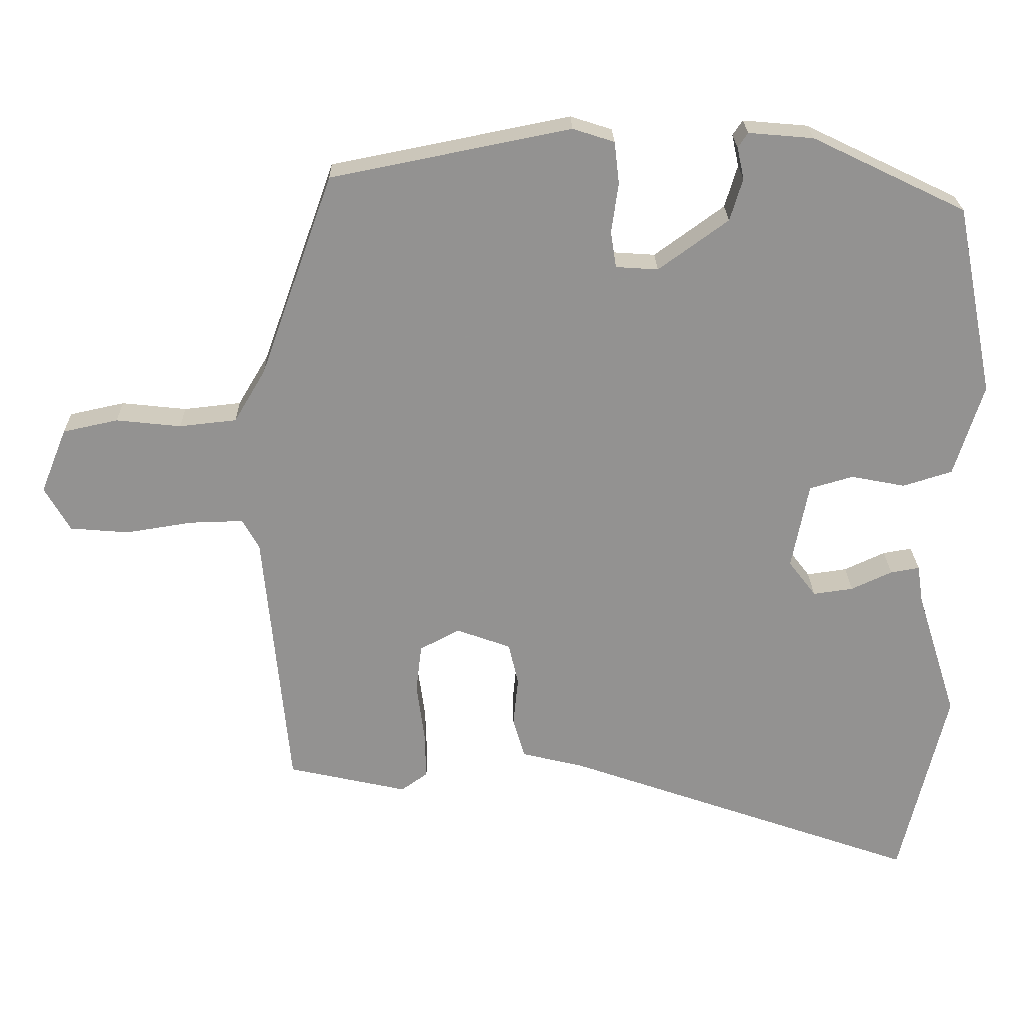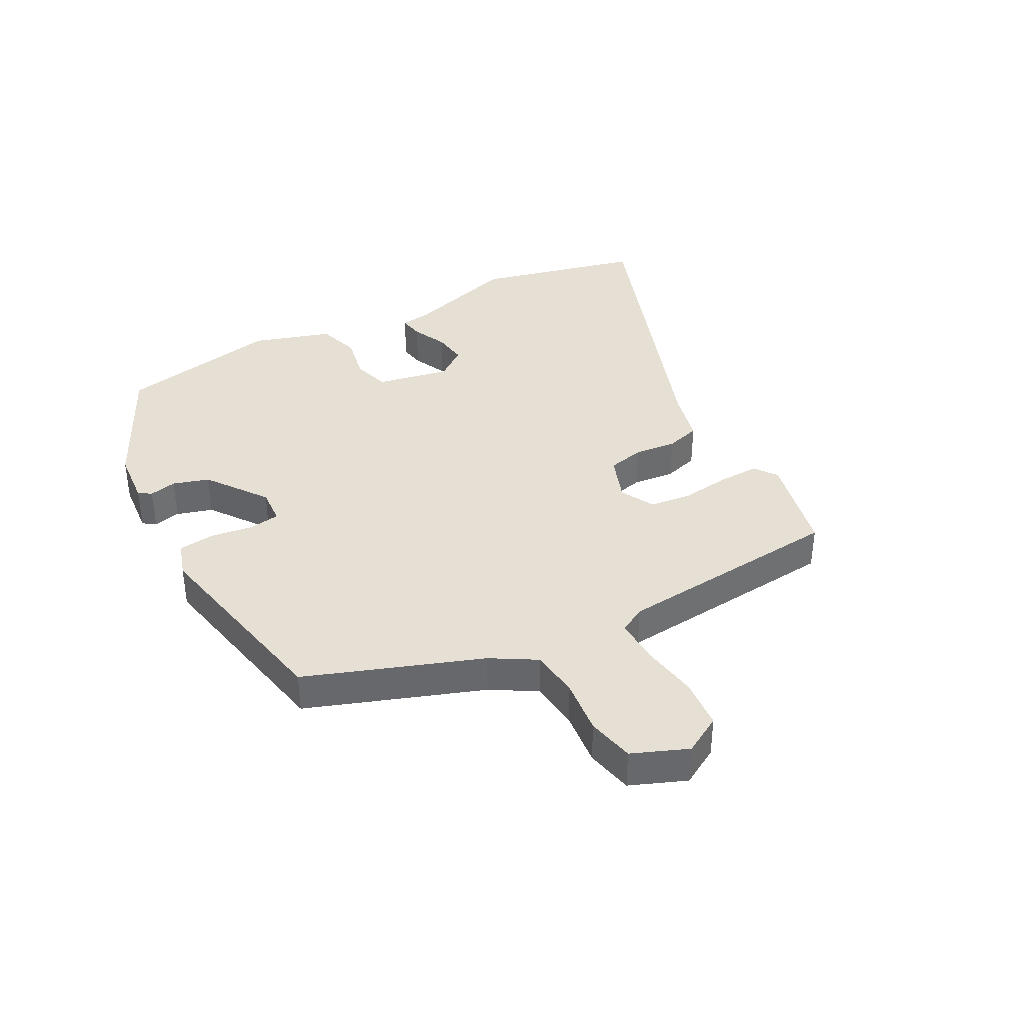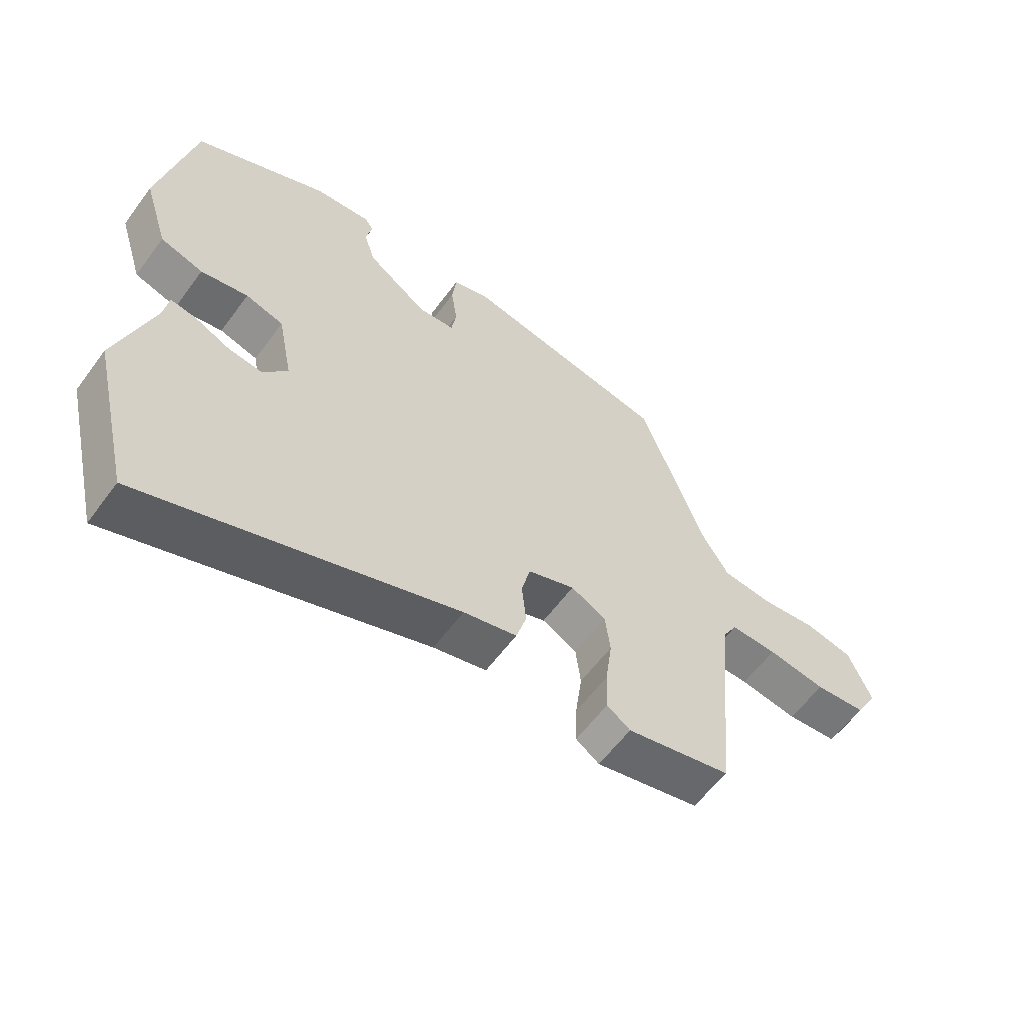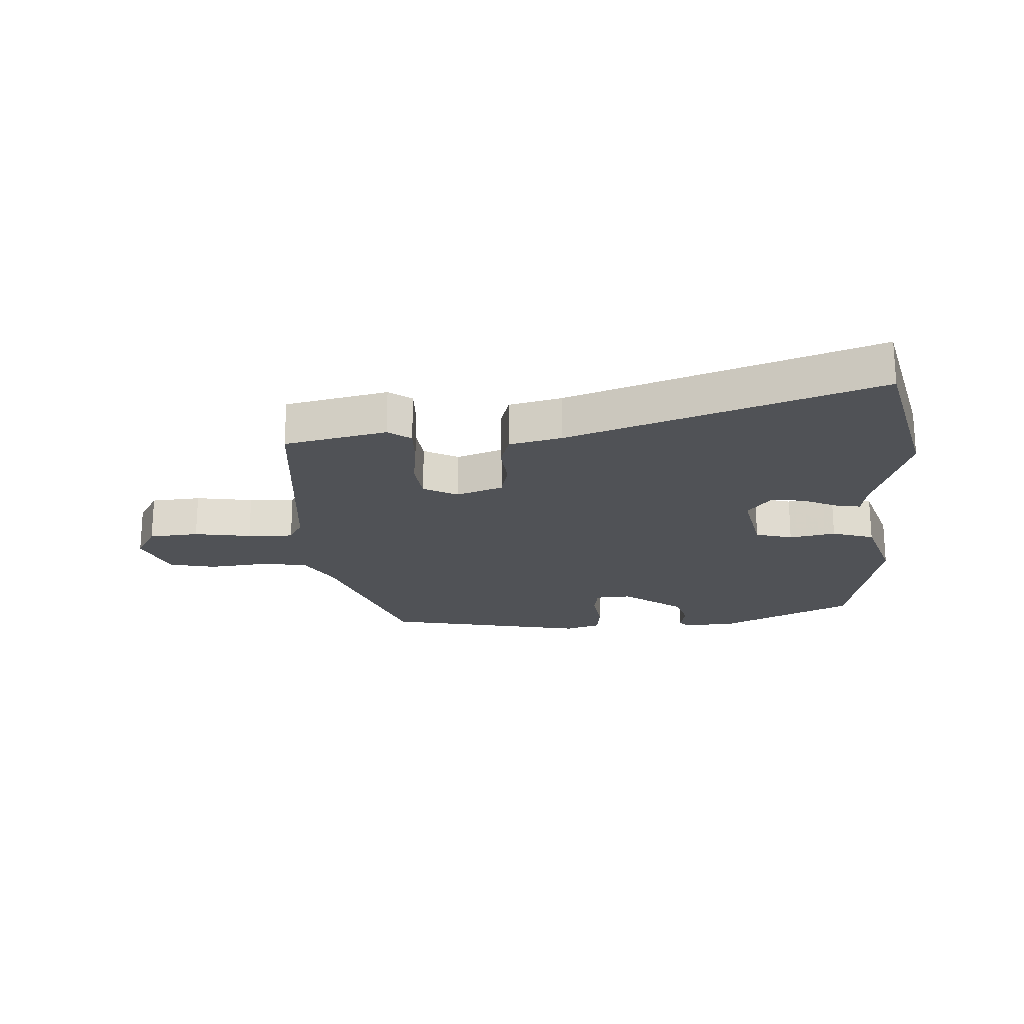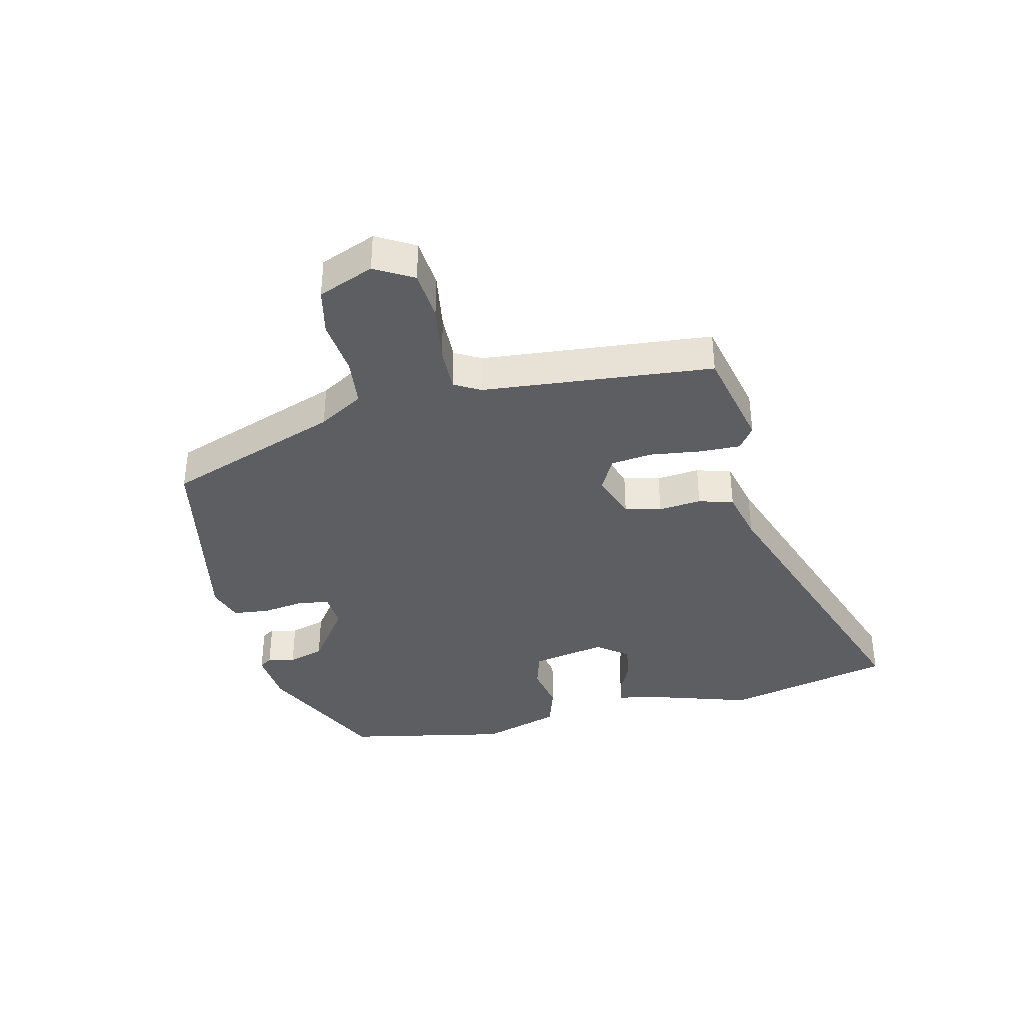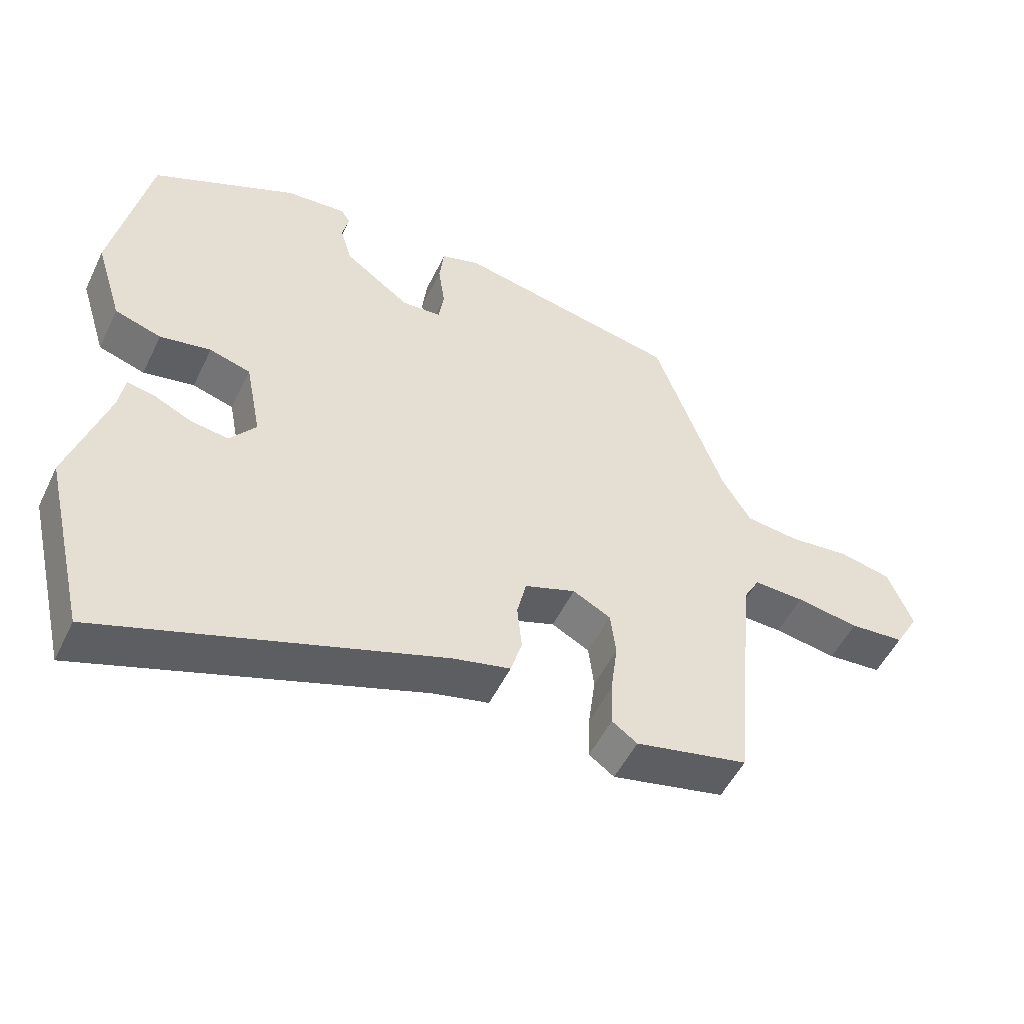
<metadata>
{"format":"obj","ext":"obj","renderer":"f3d","projection":"perspective","resolution":1024,"background":"white","views":[{"elev":23.6,"azim":178.9,"up":"+Z"},{"elev":38.0,"azim":61.8,"up":"+Y"},{"elev":-59.6,"azim":-36.2,"up":"+Z"},{"elev":-20.9,"azim":-176.6,"up":"+Y"},{"elev":-37.3,"azim":103.4,"up":"+Y"},{"elev":-52.0,"azim":-25.4,"up":"+Z"}]}
</metadata>
<code>
v 0.406 0.07 0.473
v 0.51 0.07 0.184
v 0.554 0.07 0.11
v 0.635 0.07 0.101
v 0.727 0.07 0.111
v 0.805 0.07 0.094
v 0.842 0.07 0.002
v 0.806 0.07 -0.061
v 0.723 0.07 -0.068
v 0.628 0.07 -0.053
v 0.552 0.07 -0.051
v 0.528 0.07 -0.094
v 0.492 0.07 -0.475
v 0.322 0.07 -0.513
v 0.284 0.07 -0.486
v 0.286 0.07 -0.418
v 0.297 0.07 -0.335
v 0.289 0.07 -0.266
v 0.232 0.07 -0.236
v 0.155 0.07 -0.264
v 0.141 0.07 -0.324
v 0.148 0.07 -0.395
v 0.131 0.07 -0.452
v 0.044 0.07 -0.473
v -0.464 0.07 -0.651
v -0.53 0.07 -0.374
v -0.472 0.07 -0.19
v -0.464 0.07 -0.137
v -0.423 0.07 -0.144
v -0.365 0.07 -0.171
v -0.308 0.07 -0.179
v -0.269 0.07 -0.128
v -0.293 0.07 -0.005
v -0.355 0.07 0.013
v -0.432 0.07 -0.002
v -0.502 0.07 0.02
v -0.543 0.07 0.151
v -0.489 0.07 0.421
v -0.271 0.07 0.526
v -0.179 0.07 0.534
v -0.165 0.07 0.513
v -0.175 0.07 0.468
v -0.157 0.07 0.408
v -0.058 0.07 0.336
v 0.002 0.07 0.34
v 0.01 0.07 0.392
v 0 0.07 0.462
v 0.007 0.07 0.522
v 0.066 0.07 0.541
v 0.406 0 0.473
v 0.51 0 0.184
v 0.554 0 0.11
v 0.635 0 0.101
v 0.727 0 0.111
v 0.805 0 0.094
v 0.842 0 0.002
v 0.806 0 -0.061
v 0.723 0 -0.068
v 0.628 0 -0.053
v 0.552 0 -0.051
v 0.528 0 -0.094
v 0.492 0 -0.475
v 0.322 0 -0.513
v 0.284 0 -0.486
v 0.286 0 -0.418
v 0.297 0 -0.335
v 0.289 0 -0.266
v 0.232 0 -0.236
v 0.155 0 -0.264
v 0.141 0 -0.324
v 0.148 0 -0.395
v 0.131 0 -0.452
v 0.044 0 -0.473
v -0.464 0 -0.651
v -0.53 0 -0.374
v -0.472 0 -0.19
v -0.464 0 -0.137
v -0.423 0 -0.144
v -0.365 0 -0.171
v -0.308 0 -0.179
v -0.269 0 -0.128
v -0.293 0 -0.005
v -0.355 0 0.013
v -0.432 0 -0.002
v -0.502 0 0.02
v -0.543 0 0.151
v -0.489 0 0.421
v -0.271 0 0.526
v -0.179 0 0.534
v -0.165 0 0.513
v -0.175 0 0.468
v -0.157 0 0.408
v -0.058 0 0.336
v 0.002 0 0.34
v 0.01 0 0.392
v 0 0 0.462
v 0.007 0 0.522
v 0.066 0 0.541
f 49 1 2
f 48 49 2
f 47 48 2
f 46 47 2
f 45 46 2 3
f 44 45 3
f 40 41 42
f 39 40 42
f 38 39 42
f 37 38 42
f 36 37 42
f 35 36 42
f 34 35 42
f 33 34 42 43
f 32 33 43 44
f 27 28 29 30
f 27 30 31
f 26 27 31
f 25 26 31
f 24 25 31
f 24 31 32
f 23 24 32
f 22 23 32
f 21 22 32
f 15 16 17
f 14 15 17
f 13 14 17
f 12 13 17
f 11 12 17 18
f 8 9 10
f 7 8 10
f 6 7 10
f 5 6 10
f 4 5 10
f 3 4 10 11
f 11 18 19
f 3 11 19
f 44 3 19
f 20 21 32 44
f 19 20 44
f 51 50 98
f 51 98 97
f 51 97 96
f 51 96 95
f 52 51 95 94
f 52 94 93
f 91 90 89
f 91 89 88
f 91 88 87
f 91 87 86
f 91 86 85
f 91 85 84
f 91 84 83
f 92 91 83 82
f 93 92 82 81
f 79 78 77 76
f 80 79 76
f 80 76 75
f 80 75 74
f 80 74 73
f 81 80 73
f 81 73 72
f 81 72 71
f 81 71 70
f 66 65 64
f 66 64 63
f 66 63 62
f 66 62 61
f 67 66 61 60
f 59 58 57
f 59 57 56
f 59 56 55
f 59 55 54
f 59 54 53
f 60 59 53 52
f 68 67 60
f 68 60 52
f 68 52 93
f 93 81 70 69
f 93 69 68
f 1 50 51 2
f 2 51 52 3
f 3 52 53 4
f 4 53 54 5
f 5 54 55 6
f 6 55 56 7
f 7 56 57 8
f 8 57 58 9
f 9 58 59 10
f 10 59 60 11
f 11 60 61 12
f 12 61 62 13
f 13 62 63 14
f 14 63 64 15
f 15 64 65 16
f 16 65 66 17
f 17 66 67 18
f 18 67 68 19
f 19 68 69 20
f 20 69 70 21
f 21 70 71 22
f 22 71 72 23
f 23 72 73 24
f 24 73 74 25
f 25 74 75 26
f 26 75 76 27
f 27 76 77 28
f 28 77 78 29
f 29 78 79 30
f 30 79 80 31
f 31 80 81 32
f 32 81 82 33
f 33 82 83 34
f 34 83 84 35
f 35 84 85 36
f 36 85 86 37
f 37 86 87 38
f 38 87 88 39
f 39 88 89 40
f 40 89 90 41
f 41 90 91 42
f 42 91 92 43
f 43 92 93 44
f 44 93 94 45
f 45 94 95 46
f 46 95 96 47
f 47 96 97 48
f 48 97 98 49
f 49 98 50 1

</code>
